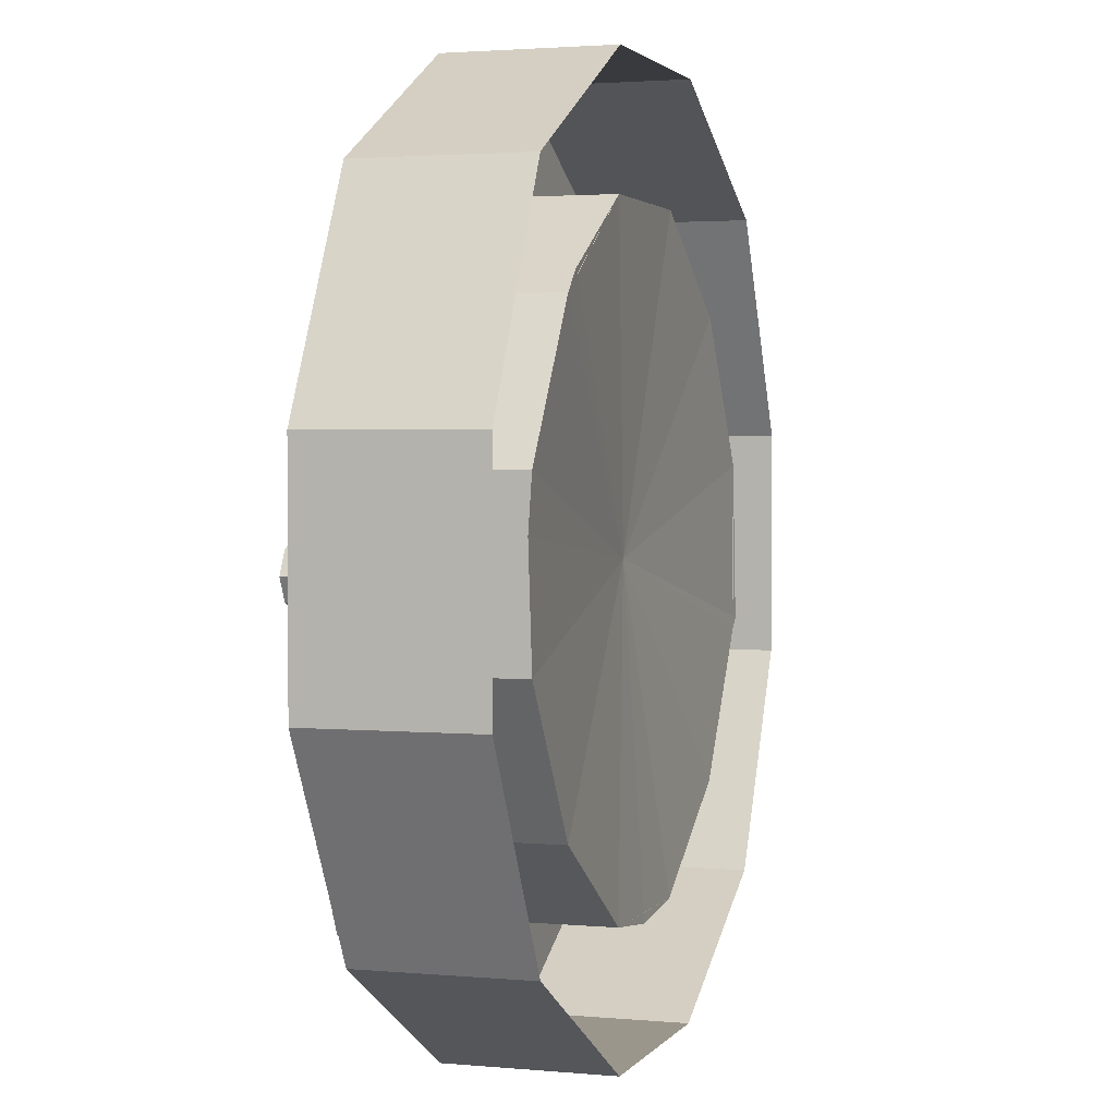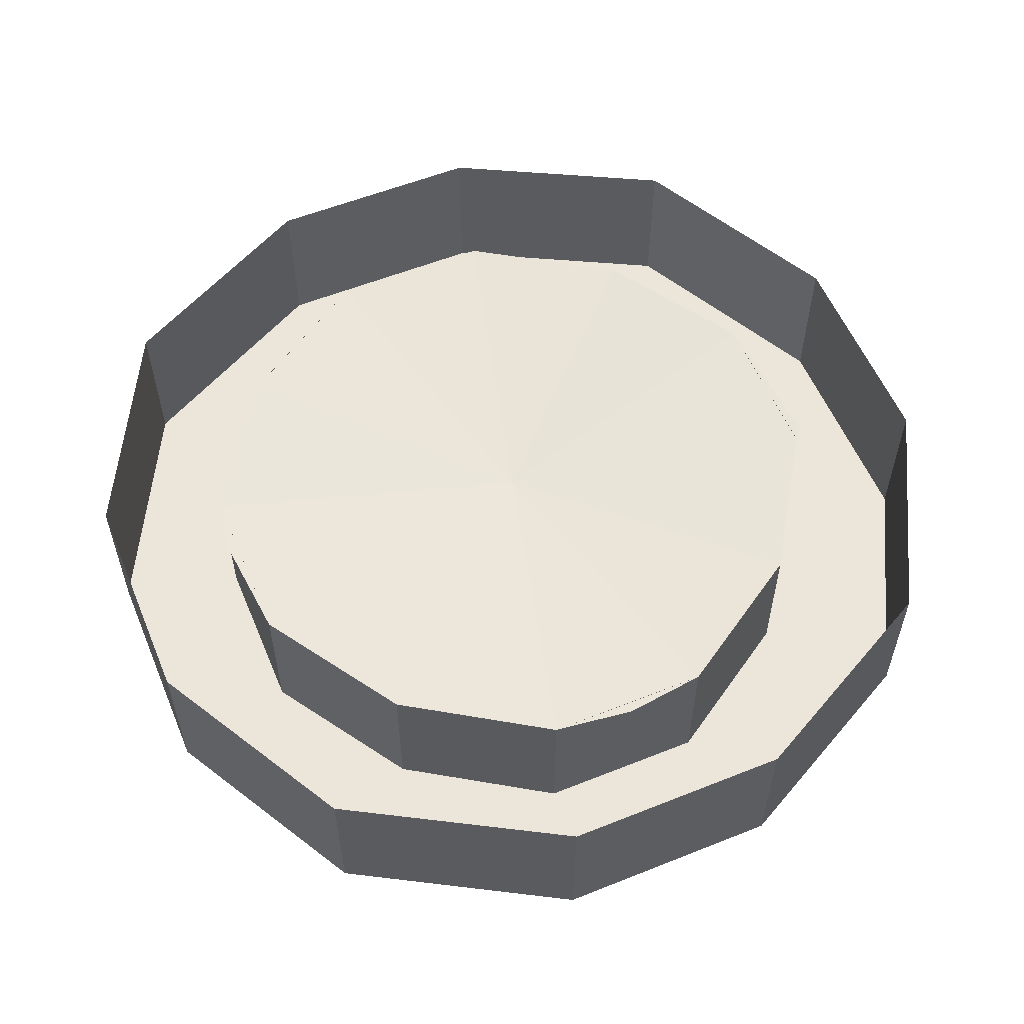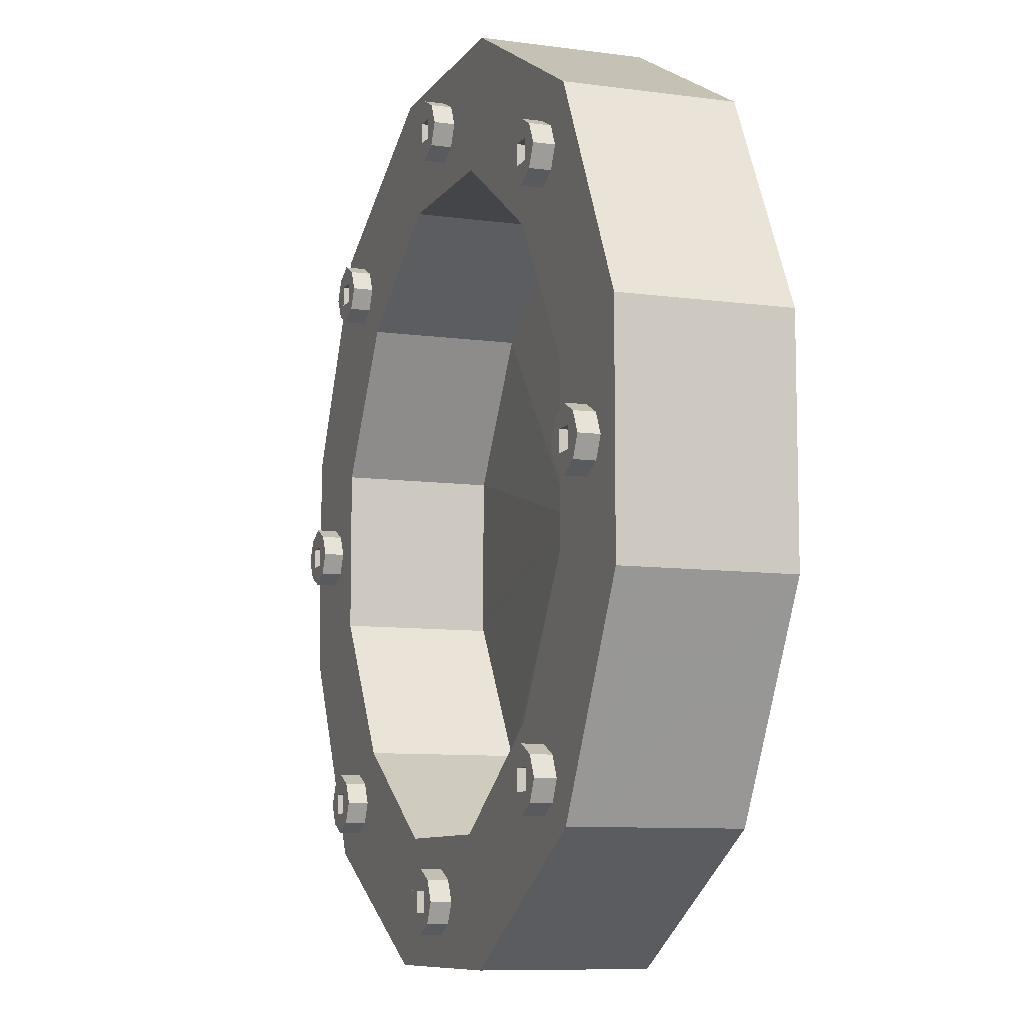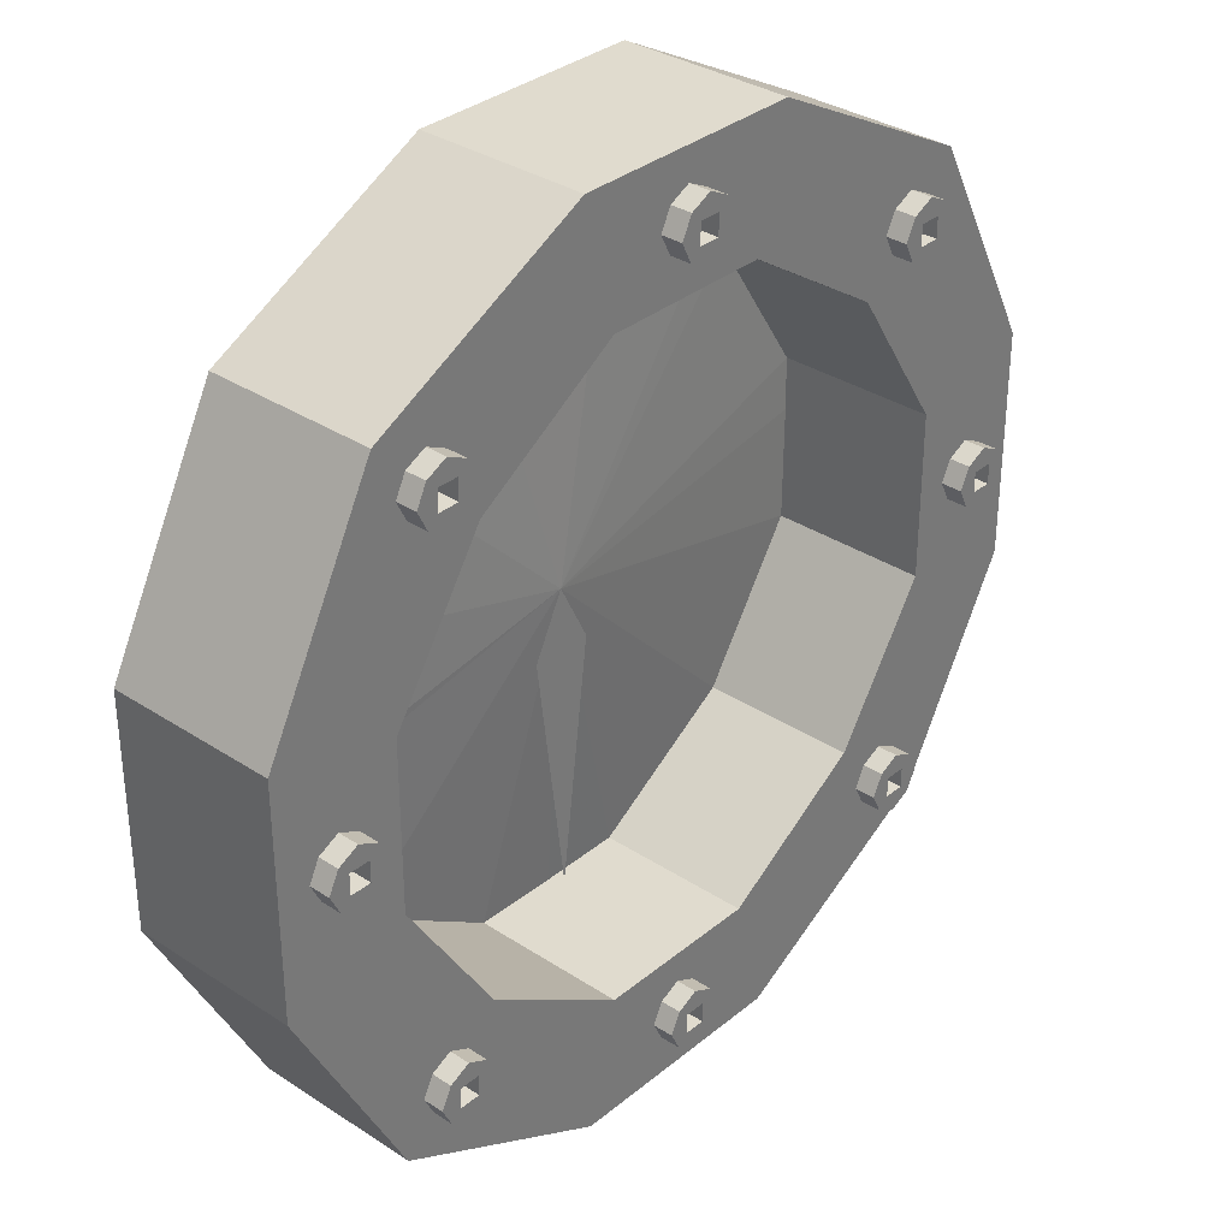
<metadata>
{"format":"obj","ext":"obj","renderer":"f3d","projection":"perspective","resolution":1024,"background":"white","views":[{"elev":2.3,"azim":-72.0,"up":"+Y"},{"elev":57.0,"azim":-22.6,"up":"+Z"},{"elev":-9.0,"azim":-110.0,"up":"+Y"},{"elev":33.4,"azim":131.9,"up":"+Y"}]}
</metadata>
<code>
v 0 -0.3125 0
v -0.01562 -0.3047 0
v -0.01562 -0.3047 -0.01562
v 0 -0.3125 -0.01562
v 0.01562 -0.3047 0
v 0.01562 -0.3047 -0.01562
v 0.02344 -0.2891 0
v 0.02344 -0.2891 -0.01562
v 0.01562 -0.2734 0
v 0.01562 -0.2734 -0.01562
v 0 -0.2656 0
v 0 -0.2656 -0.01562
v -0.01562 -0.2734 0
v -0.01562 -0.2734 -0.01562
v -0.02344 -0.2891 0
v -0.02344 -0.2891 -0.01562
v -0.007812 -0.2969 -0.01562
v 0.007812 -0.2969 -0.01562
v 0.007812 -0.2812 -0.01562
v -0.007812 -0.2812 -0.01562
v -0.007812 -0.2812 0
v -0.007812 -0.2969 0
v 0.007812 -0.2969 0
v 0.007812 -0.2812 0
v -0.2422 0.0625 0.1016
v -0.2422 0.0625 0.1172
v -0.2422 -0.0625 0.1172
v -0.2422 -0.0625 0.1016
v -0.2422 0.0625 0.01562
v -0.1719 0.1719 0.01562
v -0.1719 0.1719 0.1016
v -0.1719 0.1719 0.1172
v 0 0 0.1016
v -0.25 0.02344 0.1172
v -0.1719 -0.1719 0.1172
v -0.1719 -0.1719 0.1016
v -0.2422 -0.0625 0.01562
v -0.2422 0.0625 0
v -0.1719 0.1719 0
v -0.0625 0.2422 0
v -0.0625 0.2422 0.01562
v -0.0625 0.2422 0.1016
v -0.0625 0.2422 0.1172
v 0.0625 0.2422 0.1016
v 0.0625 0.2422 0.1172
v -0.1562 0.1875 0.1172
v 0.1719 0.1719 0.1016
v 0.1719 0.1719 0.1172
v 0.2422 0.0625 0.1172
v 0.25 -0.05469 0.1172
v 0.2422 -0.0625 0.1172
v 0.1719 -0.1719 0.1172
v 0.0625 -0.2422 0.1172
v 0 -0.25 0.1172
v -0.0625 -0.2422 0.1172
v -0.0625 -0.2422 0.1016
v -0.1719 -0.1719 0.01562
v -0.2422 -0.0625 0
v -0.2578 0.0625 0
v -0.1875 0.1875 0
v -0.0625 0.2578 0
v 0.0625 0.2578 0
v 0.0625 0.2422 0
v 0.0625 0.2422 0.01562
v 0.1719 0.1719 0.01562
v 0.2422 0.0625 0.01562
v 0.2422 0.0625 0.1016
v 0.2422 -0.0625 0.1016
v 0.1719 -0.1719 0.1016
v 0.0625 -0.2422 0.1016
v -0.08594 -0.3359 0.01562
v -0.08594 -0.3359 0
v 0.08594 -0.3359 0
v 0.08594 -0.3359 0.01562
v -0.08594 -0.3359 0.125
v -0.25 -0.2422 0.125
v -0.25 -0.2422 0.01562
v -0.25 -0.2422 0
v -0.08594 -0.3203 0
v 0.08594 -0.3203 0
v 0.2344 -0.2344 0
v 0.25 -0.25 0
v 0.25 -0.25 0.01562
v 0.08594 -0.3359 0.125
v 0.08594 0.3359 0
v 0.08594 0.3359 0.01562
v 0.25 0.25 0.01562
v 0.25 0.25 0
v 0.08594 0.3203 0
v -0.08594 0.3203 0
v -0.08594 0.3359 0
v -0.08594 0.3359 0.01562
v 0.08594 0.3359 0.125
v 0.25 0.25 0.125
v 0.3359 0.08594 0.125
v 0.3359 0.08594 0.01562
v 0.3359 0.08594 0
v 0.2344 0.2344 0
v -0.2344 0.2344 0
v -0.25 0.25 0
v -0.25 0.25 0.01562
v -0.08594 0.3359 0.125
v -0.3359 0.08594 0
v -0.3359 0.08594 0.01562
v -0.25 0.25 0.125
v -0.3359 -0.08594 0
v -0.3359 -0.08594 0.01562
v -0.3359 0.08594 0.125
v -0.3359 -0.08594 0.125
v 0.3359 -0.08594 0
v 0.3359 -0.08594 0.01562
v 0.25 -0.25 0.125
v 0.3359 -0.08594 0.125
v 0.2422 0.0625 0
v 0.1719 0.1719 0
v 0.2578 0.0625 0
v 0.2578 -0.0625 0
v 0.2422 -0.0625 0
v 0.2422 -0.0625 0.01562
v 0.1719 -0.1719 0.01562
v 0.0625 -0.2422 0.01562
v -0.0625 -0.2422 0.01562
v -0.1719 -0.1719 0
v -0.2578 -0.0625 0
v -0.3203 0.08594 0
v 0.1719 -0.1719 0
v 0.0625 -0.2422 0
v -0.0625 -0.2422 0
v -0.1875 -0.1875 0
v -0.3203 -0.08594 0
v 0.3203 -0.08594 0
v 0.3203 0.08594 0
v 0.1875 0.1875 0
v 0.1875 -0.1875 0
v 0.0625 -0.2578 0
v -0.0625 -0.2578 0
v -0.2344 -0.2344 0
v 0 0.2656 0
v -0.01562 0.2734 0
v -0.01562 0.2734 -0.01562
v 0 0.2656 -0.01562
v 0.01562 0.2734 0
v 0.01562 0.2734 -0.01562
v 0.02344 0.2891 0
v 0.02344 0.2891 -0.01562
v 0.01562 0.3047 0
v 0.01562 0.3047 -0.01562
v 0 0.3125 0
v 0 0.3125 -0.01562
v -0.01562 0.3047 0
v -0.01562 0.3047 -0.01562
v -0.02344 0.2891 0
v -0.02344 0.2891 -0.01562
v -0.007812 0.2812 -0.01562
v 0.007812 0.2812 -0.01562
v 0.007812 0.2969 -0.01562
v -0.007812 0.2969 -0.01562
v -0.007812 0.2969 0
v -0.007812 0.2812 0
v 0.007812 0.2812 0
v 0.007812 0.2969 0
v 0.2891 -0.02344 0
v 0.2734 -0.01562 0
v 0.2734 -0.01562 -0.01562
v 0.2891 -0.02344 -0.01562
v 0.3047 -0.01562 0
v 0.3047 -0.01562 -0.01562
v 0.3125 0 0
v 0.3125 0 -0.01562
v 0.3047 0.01562 0
v 0.3047 0.01562 -0.01562
v 0.2891 0.02344 0
v 0.2891 0.02344 -0.01562
v 0.2734 0.01562 0
v 0.2734 0.01562 -0.01562
v 0.2656 0 0
v 0.2656 0 -0.01562
v 0.2812 -0.007812 -0.01562
v 0.2969 -0.007812 -0.01562
v 0.2969 0.007812 -0.01562
v 0.2812 0.007812 -0.01562
v 0.2812 0.007812 0
v 0.2812 -0.007812 0
v 0.2969 -0.007812 0
v 0.2969 0.007812 0
v -0.2891 -0.02344 0
v -0.3047 -0.01562 0
v -0.3047 -0.01562 -0.01562
v -0.2891 -0.02344 -0.01562
v -0.2734 -0.01562 0
v -0.2734 -0.01562 -0.01562
v -0.2656 0 0
v -0.2656 0 -0.01562
v -0.2734 0.01562 0
v -0.2734 0.01562 -0.01562
v -0.2891 0.02344 0
v -0.2891 0.02344 -0.01562
v -0.3047 0.01562 0
v -0.3047 0.01562 -0.01562
v -0.3125 0 0
v -0.3125 0 -0.01562
v -0.2969 -0.007812 -0.01562
v -0.2812 -0.007812 -0.01562
v -0.2812 0.007812 -0.01562
v -0.2969 0.007812 -0.01562
v -0.2969 0.007812 0
v -0.2969 -0.007812 0
v -0.2812 -0.007812 0
v -0.2812 0.007812 0
v -0.2109 -0.2344 0
v -0.2266 -0.2266 0
v -0.2266 -0.2266 -0.01562
v -0.2109 -0.2344 -0.01562
v -0.1953 -0.2266 0
v -0.1953 -0.2266 -0.01562
v -0.1875 -0.2109 0
v -0.1875 -0.2109 -0.01562
v -0.1953 -0.1953 0
v -0.1953 -0.1953 -0.01562
v -0.2109 -0.1875 0
v -0.2109 -0.1875 -0.01562
v -0.2266 -0.1953 0
v -0.2266 -0.1953 -0.01562
v -0.2344 -0.2109 0
v -0.2344 -0.2109 -0.01562
v -0.2188 -0.2188 -0.01562
v -0.2031 -0.2188 -0.01562
v -0.2031 -0.2031 -0.01562
v -0.2188 -0.2031 -0.01562
v -0.2188 -0.2031 0
v -0.2188 -0.2188 0
v -0.2031 -0.2188 0
v -0.2031 -0.2031 0
v 0.2109 -0.2344 0
v 0.1953 -0.2266 0
v 0.1953 -0.2266 -0.01562
v 0.2109 -0.2344 -0.01562
v 0.2266 -0.2266 0
v 0.2266 -0.2266 -0.01562
v 0.2344 -0.2109 0
v 0.2344 -0.2109 -0.01562
v 0.2266 -0.1953 0
v 0.2266 -0.1953 -0.01562
v 0.2109 -0.1875 0
v 0.2109 -0.1875 -0.01562
v 0.1953 -0.1953 0
v 0.1953 -0.1953 -0.01562
v 0.1875 -0.2109 0
v 0.1875 -0.2109 -0.01562
v 0.2031 -0.2188 -0.01562
v 0.2188 -0.2188 -0.01562
v 0.2188 -0.2031 -0.01562
v 0.2031 -0.2031 -0.01562
v 0.2031 -0.2031 0
v 0.2031 -0.2188 0
v 0.2188 -0.2188 0
v 0.2188 -0.2031 0
v 0.2109 0.1875 0
v 0.1953 0.1953 0
v 0.1953 0.1953 -0.01562
v 0.2109 0.1875 -0.01562
v 0.2266 0.1953 0
v 0.2266 0.1953 -0.01562
v 0.2344 0.2109 0
v 0.2344 0.2109 -0.01562
v 0.2266 0.2266 0
v 0.2266 0.2266 -0.01562
v 0.2109 0.2344 0
v 0.2109 0.2344 -0.01562
v 0.1953 0.2266 0
v 0.1953 0.2266 -0.01562
v 0.1875 0.2109 0
v 0.1875 0.2109 -0.01562
v 0.2031 0.2031 -0.01562
v 0.2188 0.2031 -0.01562
v 0.2188 0.2188 -0.01562
v 0.2031 0.2188 -0.01562
v 0.2031 0.2188 0
v 0.2031 0.2031 0
v 0.2188 0.2031 0
v 0.2188 0.2188 0
v -0.2109 0.1875 0
v -0.2266 0.1953 0
v -0.2266 0.1953 -0.01562
v -0.2109 0.1875 -0.01562
v -0.1953 0.1953 0
v -0.1953 0.1953 -0.01562
v -0.1875 0.2109 0
v -0.1875 0.2109 -0.01562
v -0.1953 0.2266 0
v -0.1953 0.2266 -0.01562
v -0.2109 0.2344 0
v -0.2109 0.2344 -0.01562
v -0.2266 0.2266 0
v -0.2266 0.2266 -0.01562
v -0.2344 0.2109 0
v -0.2344 0.2109 -0.01562
v -0.2188 0.2031 -0.01562
v -0.2031 0.2031 -0.01562
v -0.2031 0.2188 -0.01562
v -0.2188 0.2188 -0.01562
v -0.2188 0.2188 0
v -0.2188 0.2031 0
v -0.2031 0.2031 0
v -0.2031 0.2188 0
v 0.02344 -0.04688 0.1016
v 0 -0.2344 0.1016
v -0.02344 -0.04688 0.1016
f 1 2 3
f 1 3 4
f 1 4 5
f 5 4 6
f 5 6 7
f 7 6 8
f 7 8 9
f 9 8 10
f 9 10 11
f 11 10 12
f 11 12 13
f 13 12 14
f 13 14 15
f 15 14 16
f 15 16 2
f 2 16 3
f 3 16 17
f 3 17 4
f 4 17 18
f 4 18 6
f 6 18 8
f 8 18 19
f 8 19 10
f 10 19 12
f 12 19 20
f 12 20 14
f 14 20 16
f 16 20 17
f 17 20 21
f 17 21 22
f 17 22 18
f 18 22 23
f 18 23 19
f 19 23 24
f 19 24 20
f 20 24 21
f 25 26 27
f 25 27 28
f 25 31 26
f 26 31 32
f 27 35 28
f 28 35 36
f 29 37 38
f 29 38 39
f 29 39 30
f 30 39 40
f 30 40 41
f 31 42 32
f 32 42 43
f 43 42 44
f 43 44 45
f 45 44 47
f 45 47 48
f 35 55 36
f 36 55 56
f 37 57 58
f 37 58 38
f 38 58 59
f 38 59 60
f 38 60 39
f 39 60 61
f 39 61 40
f 40 61 62
f 40 62 63
f 40 63 41
f 41 63 64
f 47 67 48
f 48 67 49
f 49 67 68
f 49 68 51
f 51 68 69
f 51 69 52
f 52 69 70
f 52 70 53
f 53 70 56
f 53 56 55
f 71 72 73
f 71 73 74
f 71 77 72
f 72 77 78
f 72 78 79
f 72 79 80
f 72 80 73
f 73 80 81
f 73 81 82
f 73 82 74
f 74 82 83
f 85 86 87
f 85 87 88
f 85 88 89
f 85 89 90
f 85 90 91
f 85 91 86
f 86 91 92
f 87 96 88
f 88 96 97
f 88 97 98
f 88 98 89
f 90 99 91
f 91 99 100
f 91 100 92
f 92 100 101
f 101 100 103
f 101 103 104
f 104 103 106
f 104 106 107
f 107 106 78
f 107 78 77
f 83 82 110
f 83 110 111
f 111 110 97
f 111 97 96
f 114 66 65
f 114 65 115
f 114 115 116
f 114 116 117
f 114 117 118
f 114 118 66
f 66 118 119
f 57 122 123
f 57 123 58
f 58 123 124
f 58 124 59
f 119 118 126
f 119 126 120
f 120 126 127
f 120 127 121
f 121 127 128
f 121 128 122
f 122 128 123
f 123 128 129
f 123 129 124
f 125 130 103
f 125 103 100
f 125 100 99
f 64 63 115
f 64 115 65
f 110 131 132
f 110 132 97
f 97 132 98
f 62 133 63
f 63 133 115
f 115 133 116
f 117 134 118
f 118 134 126
f 126 134 135
f 126 135 127
f 127 135 136
f 127 136 128
f 128 136 129
f 130 137 106
f 130 106 103
f 82 81 131
f 82 131 110
f 78 137 79
f 137 78 106
f 138 139 140
f 138 140 141
f 138 141 142
f 142 141 143
f 142 143 144
f 144 143 145
f 144 145 146
f 146 145 147
f 146 147 148
f 148 147 149
f 148 149 150
f 150 149 151
f 150 151 152
f 152 151 153
f 152 153 139
f 139 153 140
f 140 153 154
f 140 154 141
f 141 154 155
f 141 155 143
f 143 155 145
f 145 155 156
f 145 156 147
f 147 156 149
f 149 156 157
f 149 157 151
f 151 157 153
f 153 157 154
f 154 157 158
f 154 158 159
f 154 159 155
f 155 159 160
f 155 160 156
f 156 160 161
f 156 161 157
f 157 161 158
f 162 163 164
f 162 164 165
f 162 165 166
f 166 165 167
f 166 167 168
f 168 167 169
f 168 169 170
f 170 169 171
f 170 171 172
f 172 171 173
f 172 173 174
f 174 173 175
f 174 175 176
f 176 175 177
f 176 177 163
f 163 177 164
f 164 177 178
f 164 178 165
f 165 178 179
f 165 179 167
f 167 179 169
f 169 179 180
f 169 180 171
f 171 180 173
f 173 180 181
f 173 181 175
f 175 181 177
f 177 181 178
f 178 181 182
f 178 182 183
f 178 183 179
f 179 183 184
f 179 184 180
f 180 184 185
f 180 185 181
f 181 185 182
f 186 187 188
f 186 188 189
f 186 189 190
f 190 189 191
f 190 191 192
f 192 191 193
f 192 193 194
f 194 193 195
f 194 195 196
f 196 195 197
f 196 197 198
f 198 197 199
f 198 199 200
f 200 199 201
f 200 201 187
f 187 201 188
f 188 201 202
f 188 202 189
f 189 202 203
f 189 203 191
f 191 203 193
f 193 203 204
f 193 204 195
f 195 204 197
f 197 204 205
f 197 205 199
f 199 205 201
f 201 205 202
f 202 205 206
f 202 206 207
f 202 207 203
f 203 207 208
f 203 208 204
f 204 208 209
f 204 209 205
f 205 209 206
f 210 211 212
f 210 212 213
f 210 213 214
f 214 213 215
f 214 215 216
f 216 215 217
f 216 217 218
f 218 217 219
f 218 219 220
f 220 219 221
f 220 221 222
f 222 221 223
f 222 223 224
f 224 223 225
f 224 225 211
f 211 225 212
f 212 225 226
f 212 226 213
f 213 226 227
f 213 227 215
f 215 227 217
f 217 227 228
f 217 228 219
f 219 228 221
f 221 228 229
f 221 229 223
f 223 229 225
f 225 229 226
f 226 229 230
f 226 230 231
f 226 231 227
f 227 231 232
f 227 232 228
f 228 232 233
f 228 233 229
f 229 233 230
f 234 235 236
f 234 236 237
f 234 237 238
f 238 237 239
f 238 239 240
f 240 239 241
f 240 241 242
f 242 241 243
f 242 243 244
f 244 243 245
f 244 245 246
f 246 245 247
f 246 247 248
f 248 247 249
f 248 249 235
f 235 249 236
f 236 249 250
f 236 250 237
f 237 250 251
f 237 251 239
f 239 251 241
f 241 251 252
f 241 252 243
f 243 252 245
f 245 252 253
f 245 253 247
f 247 253 249
f 249 253 250
f 250 253 254
f 250 254 255
f 250 255 251
f 251 255 256
f 251 256 252
f 252 256 257
f 252 257 253
f 253 257 254
f 258 259 260
f 258 260 261
f 258 261 262
f 262 261 263
f 262 263 264
f 264 263 265
f 264 265 266
f 266 265 267
f 266 267 268
f 268 267 269
f 268 269 270
f 270 269 271
f 270 271 272
f 272 271 273
f 272 273 259
f 259 273 260
f 260 273 274
f 260 274 261
f 261 274 275
f 261 275 263
f 263 275 265
f 265 275 276
f 265 276 267
f 267 276 269
f 269 276 277
f 269 277 271
f 271 277 273
f 273 277 274
f 274 277 278
f 274 278 279
f 274 279 275
f 275 279 280
f 275 280 276
f 276 280 281
f 276 281 277
f 277 281 278
f 282 283 284
f 282 284 285
f 282 285 286
f 286 285 287
f 286 287 288
f 288 287 289
f 288 289 290
f 290 289 291
f 290 291 292
f 292 291 293
f 292 293 294
f 294 293 295
f 294 295 296
f 296 295 297
f 296 297 283
f 283 297 284
f 284 297 298
f 284 298 285
f 285 298 299
f 285 299 287
f 287 299 289
f 289 299 300
f 289 300 291
f 291 300 293
f 293 300 301
f 293 301 295
f 295 301 297
f 297 301 298
f 298 301 302
f 298 302 303
f 298 303 299
f 299 303 304
f 299 304 300
f 300 304 305
f 300 305 301
f 301 305 302
f 25 28 29
f 25 29 30
f 25 30 31
f 28 36 37
f 28 37 29
f 30 41 31
f 31 41 42
f 33 50 51
f 33 51 52
f 33 52 53
f 33 53 54
f 36 56 57
f 36 57 37
f 41 64 42
f 42 64 44
f 44 64 65
f 44 65 47
f 47 65 66
f 47 66 67
f 71 74 75
f 71 75 76
f 71 76 77
f 74 83 84
f 74 84 75
f 86 92 93
f 86 93 94
f 86 94 87
f 87 94 95
f 87 95 96
f 89 98 62
f 89 62 61
f 89 61 90
f 90 61 60
f 90 60 99
f 92 101 102
f 92 102 93
f 101 104 105
f 101 105 102
f 104 107 108
f 104 108 105
f 107 77 109
f 107 109 108
f 83 111 112
f 83 112 84
f 111 96 113
f 111 113 112
f 66 119 67
f 67 119 68
f 68 119 120
f 68 120 69
f 69 120 121
f 69 121 70
f 70 121 122
f 70 122 56
f 56 122 57
f 59 124 125
f 59 125 99
f 59 99 60
f 124 129 130
f 124 130 125
f 98 132 133
f 98 133 62
f 116 133 132
f 116 132 131
f 116 131 117
f 117 131 81
f 117 81 134
f 129 136 137
f 129 137 130
f 79 137 136
f 79 136 135
f 79 135 80
f 80 135 134
f 80 134 81
f 77 76 109
f 96 95 113
f 26 32 33
f 26 33 34
f 46 33 32
f 34 33 27
f 27 33 35
f 33 54 55
f 33 55 35
f 43 45 33
f 43 33 46
f 45 48 33
f 33 48 49
f 33 49 50
f 306 307 308
f 306 308 33

</code>
